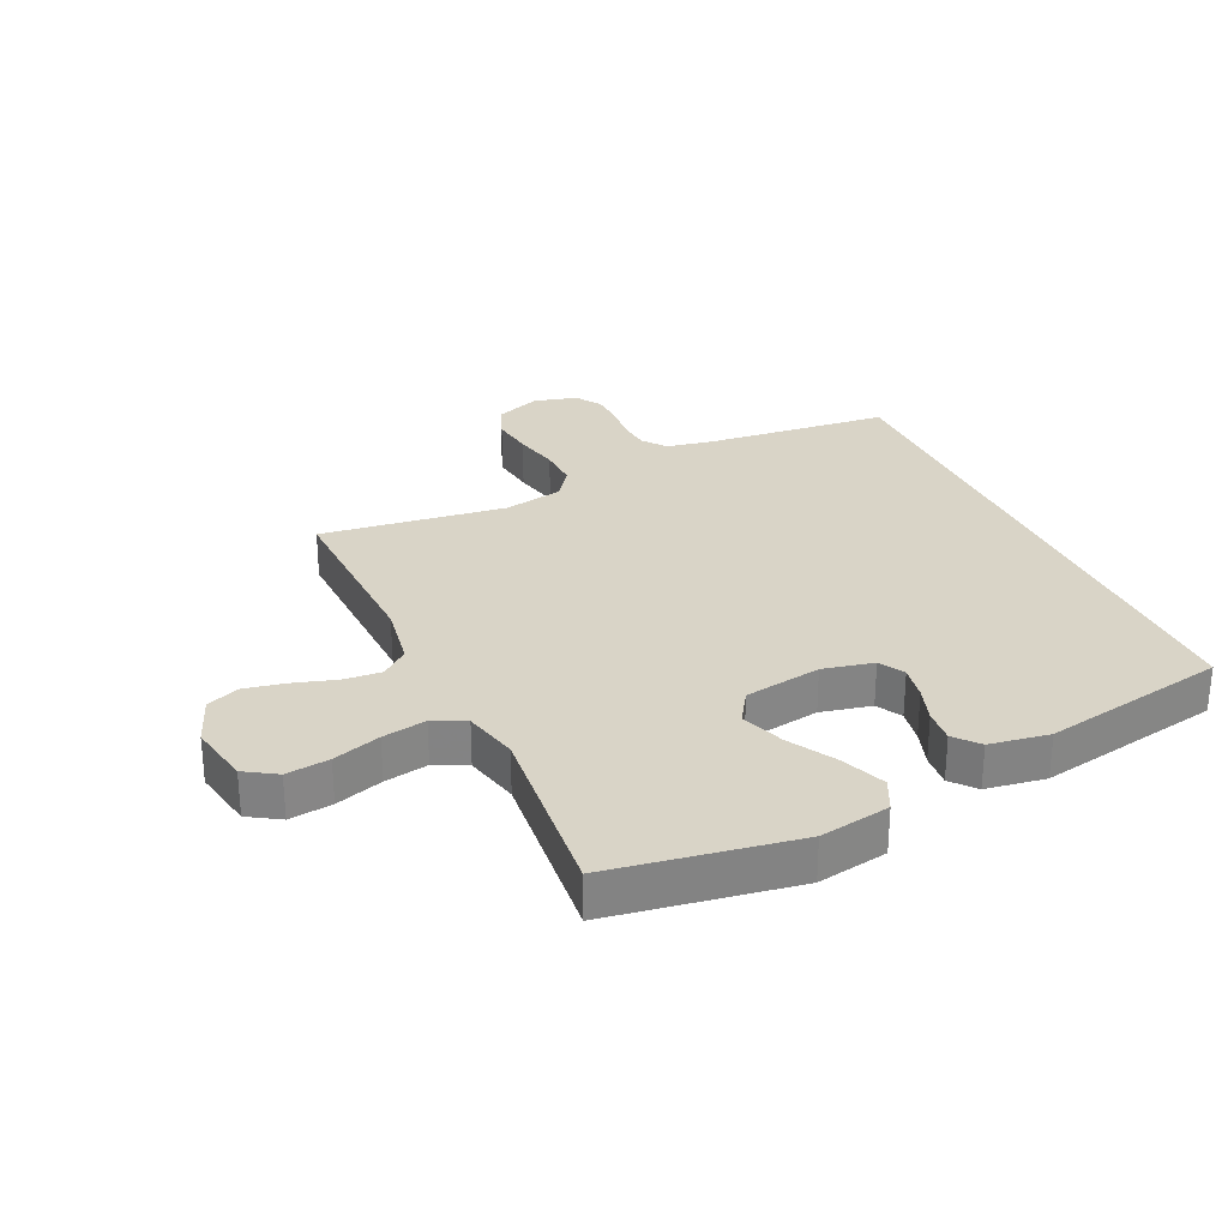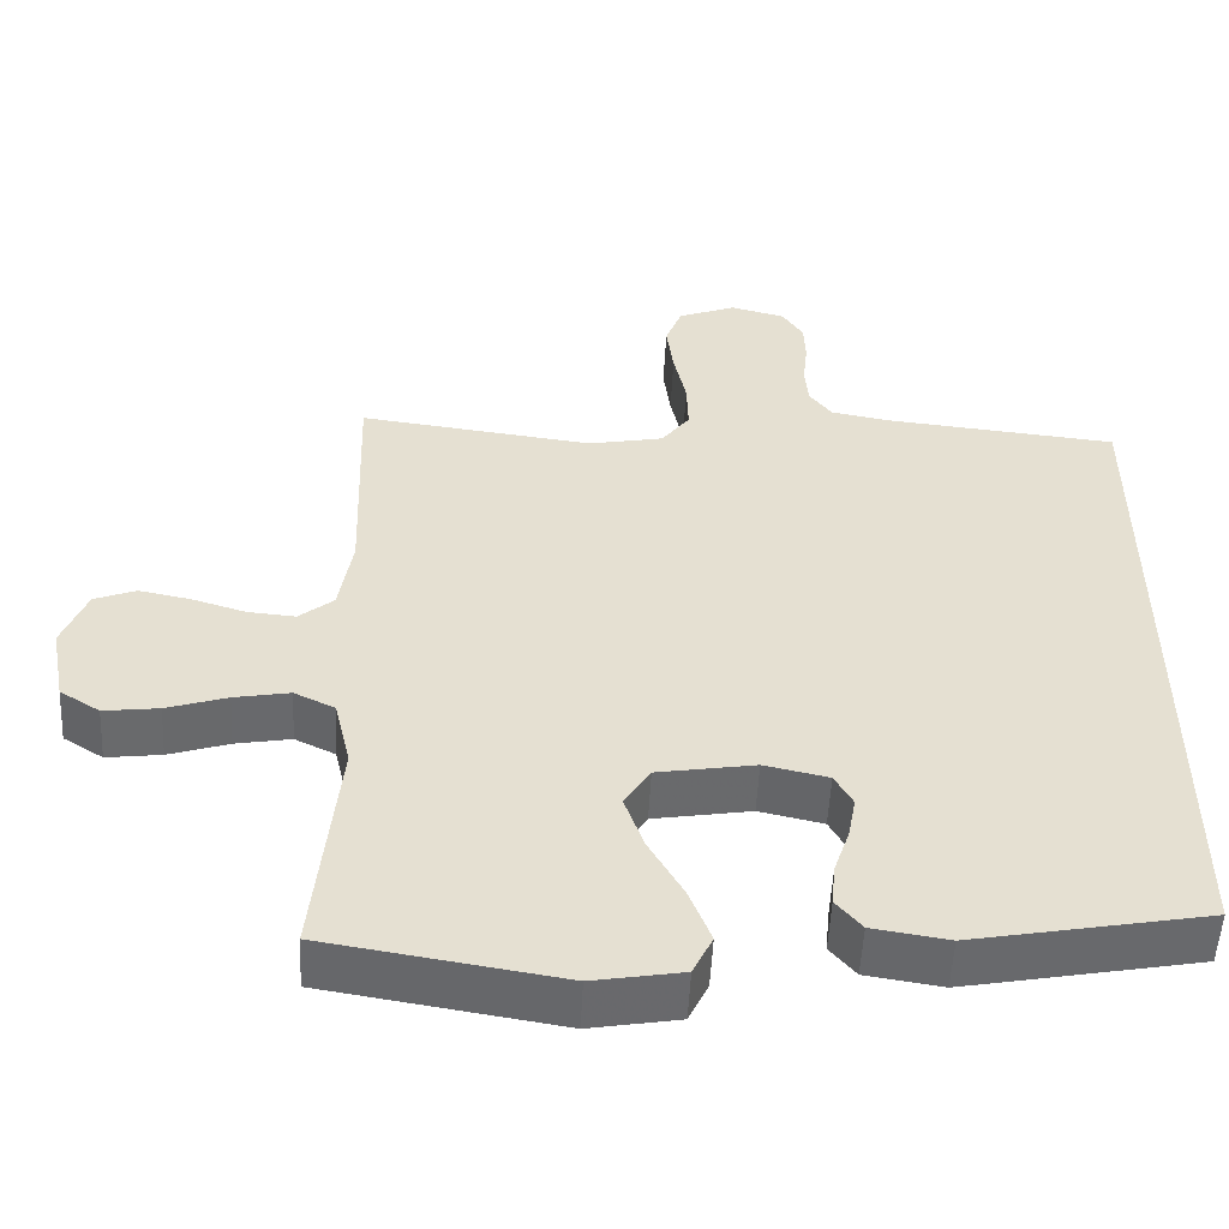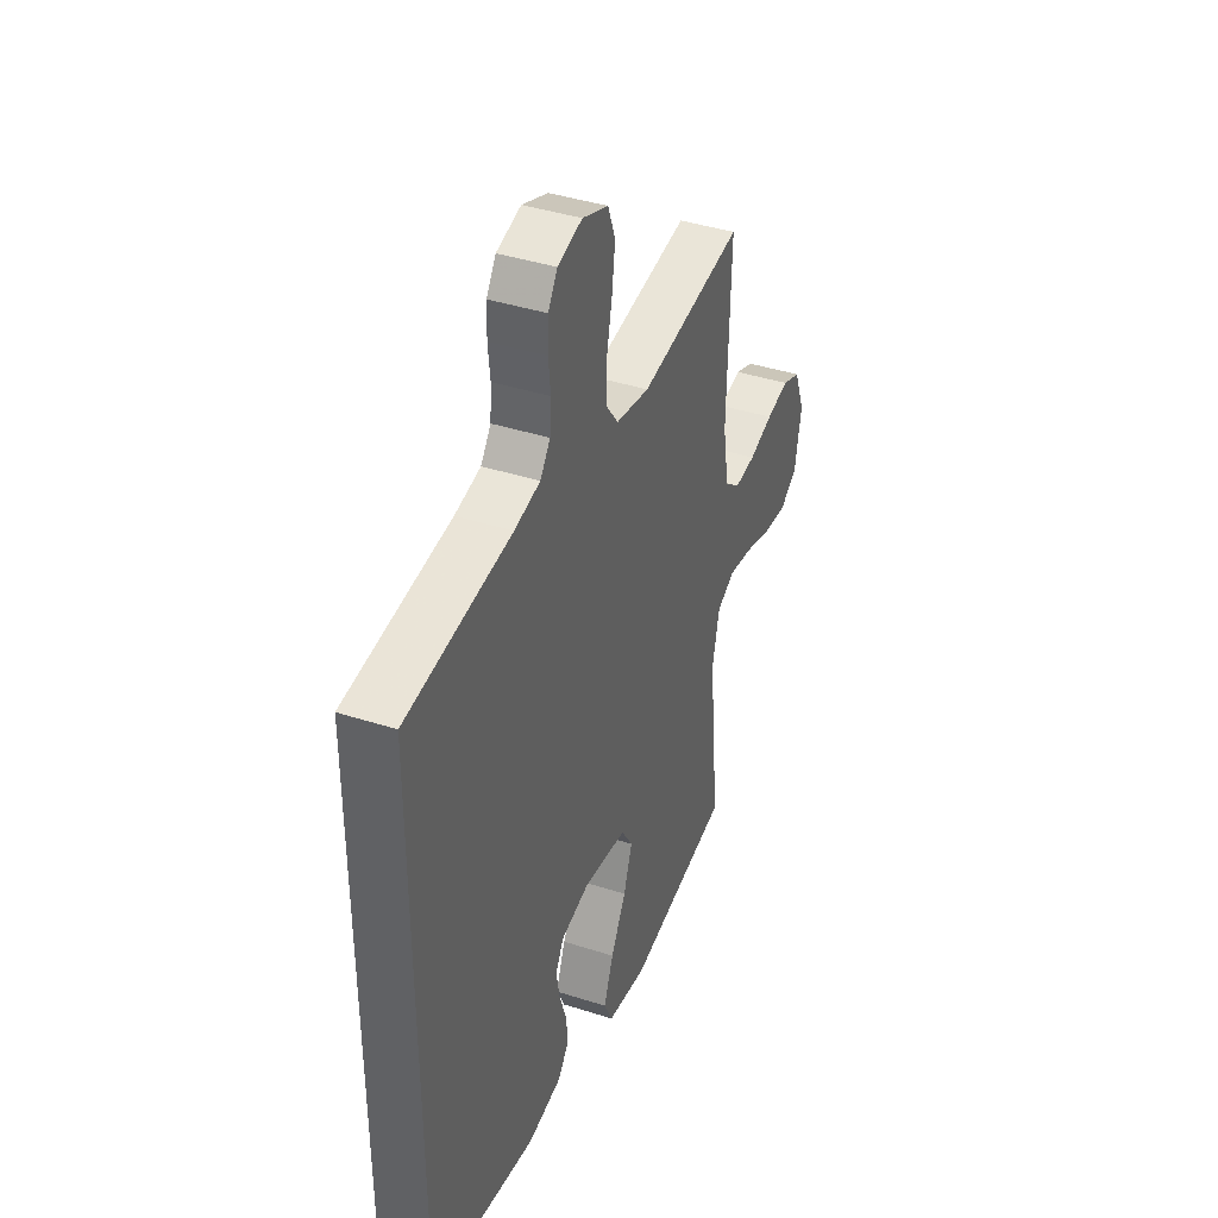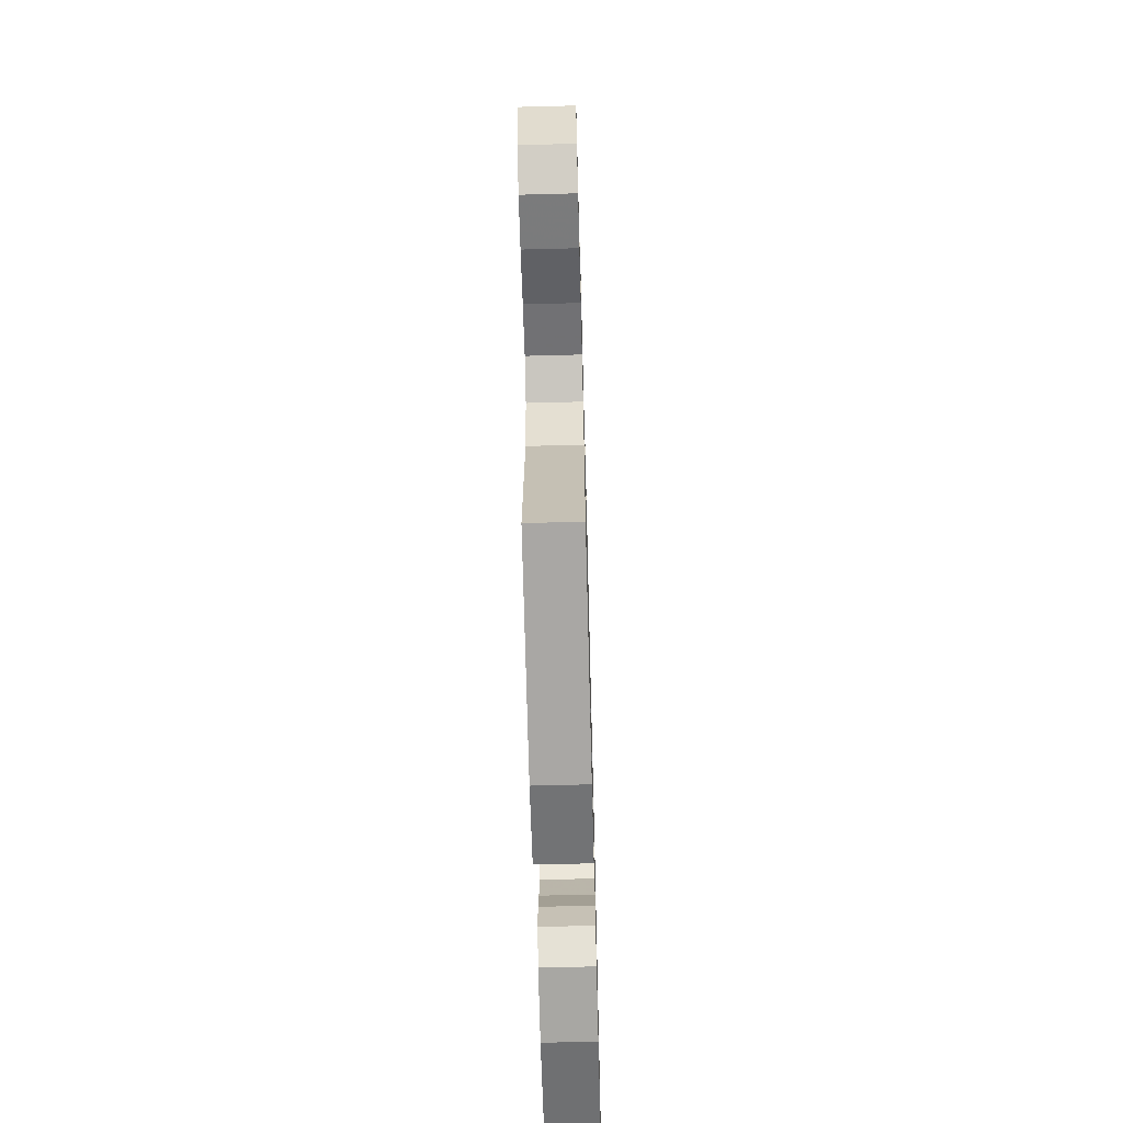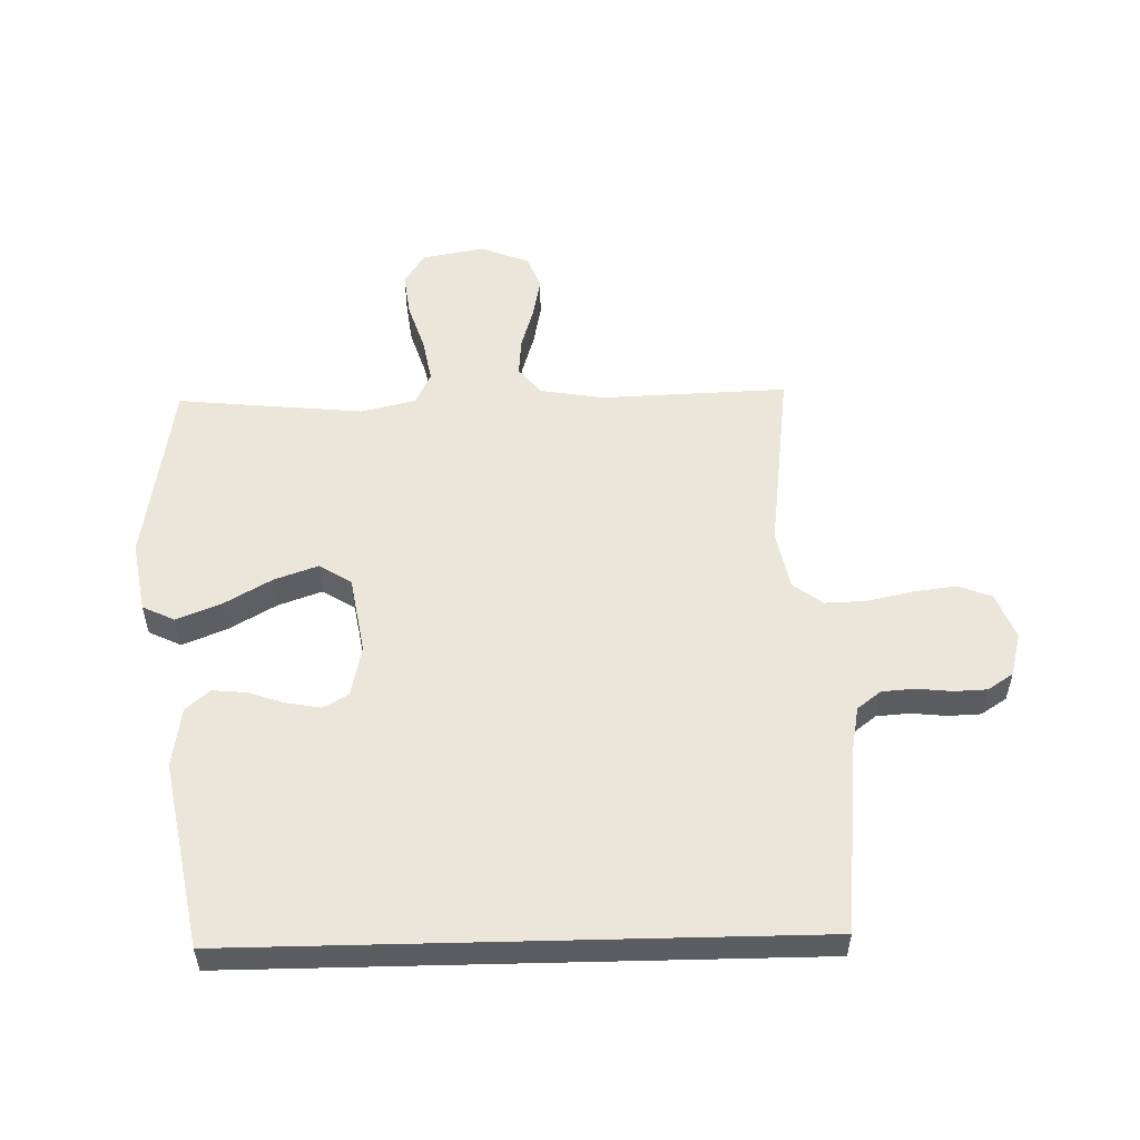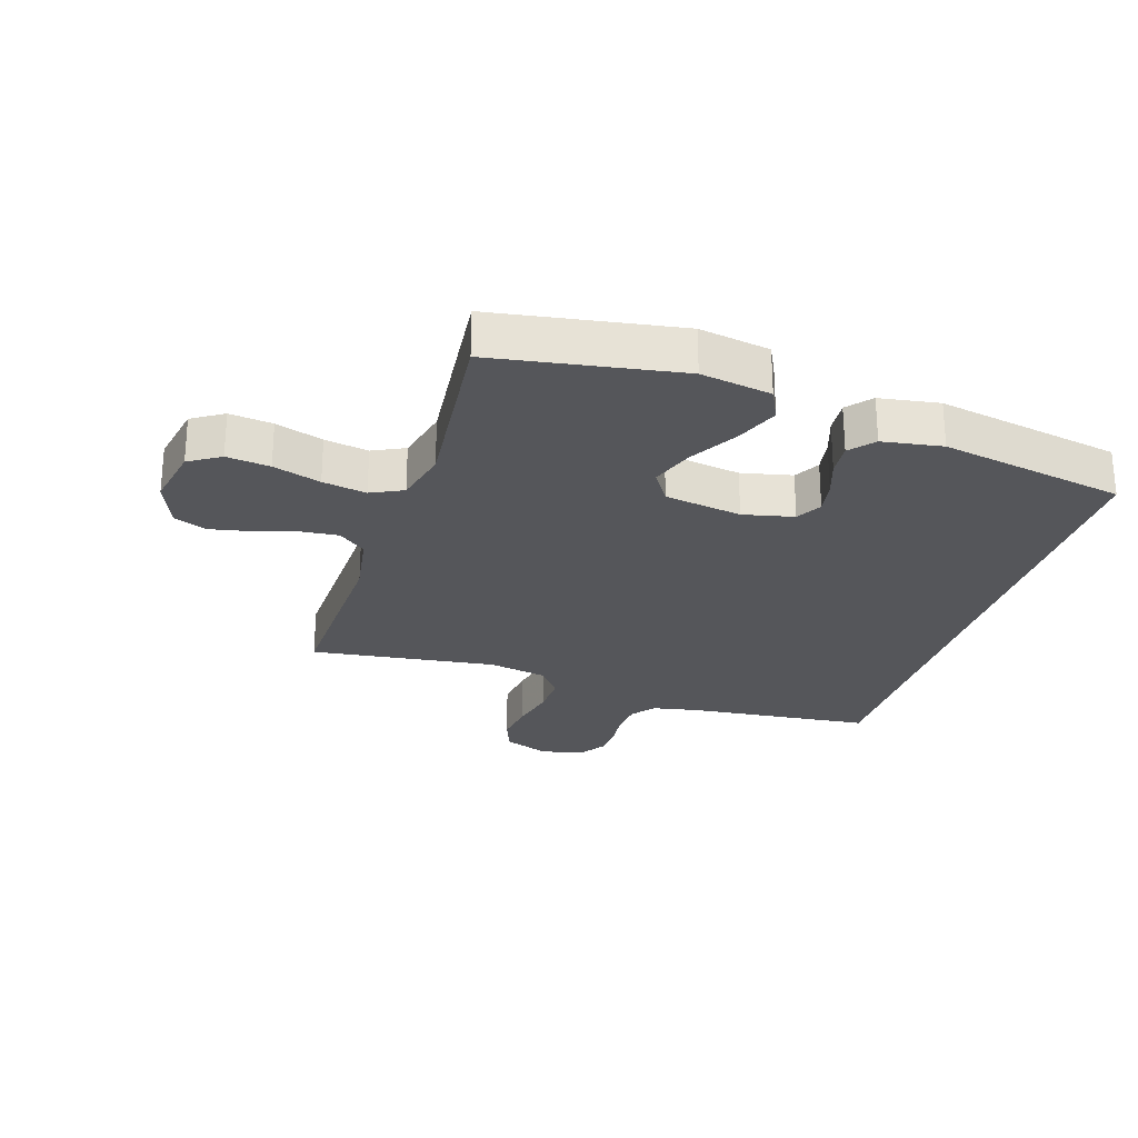
<metadata>
{"format":"obj","ext":"obj","renderer":"f3d","projection":"perspective","resolution":1024,"background":"white","views":[{"elev":28.8,"azim":155.3,"up":"+Y"},{"elev":-52.9,"azim":177.1,"up":"+Z"},{"elev":40.5,"azim":-68.5,"up":"+Z"},{"elev":-65.7,"azim":91.5,"up":"+Z"},{"elev":54.4,"azim":-91.4,"up":"+Y"},{"elev":-25.9,"azim":162.6,"up":"+Y"}]}
</metadata>
<code>
v -0.5 0.07 0.518
v -0.2 0.07 0.548
v -0.126 0.07 0.562
v -0.097 0.07 0.6
v -0.093 0.07 0.653
v -0.099 0.07 0.71
v -0.097 0.07 0.763
v -0.07 0.07 0.804
v 0 0.07 0.822
v 0.074 0.07 0.793
v 0.095 0.07 0.738
v 0.086 0.07 0.669
v 0.07 0.07 0.595
v 0.068 0.07 0.529
v 0.104 0.07 0.481
v 0.2 0.07 0.462
v 0.5 0.07 0.5
v 0.49 0.07 0.2
v 0.507 0.07 0.097
v 0.551 0.07 0.061
v 0.612 0.07 0.066
v 0.681 0.07 0.087
v 0.747 0.07 0.1
v 0.8 0.07 0.079
v 0.831 0.07 0
v 0.812 0.07 -0.101
v 0.761 0.07 -0.133
v 0.691 0.07 -0.124
v 0.614 0.07 -0.099
v 0.543 0.07 -0.086
v 0.491 0.07 -0.111
v 0.47 0.07 -0.2
v 0.5 0.07 -0.5
v 0.2 0.07 -0.548
v 0.086 0.07 -0.528
v 0.061 0.07 -0.476
v 0.089 0.07 -0.405
v 0.133 0.07 -0.328
v 0.158 0.07 -0.257
v 0.125 0.07 -0.205
v 0 0.07 -0.184
v -0.082 0.07 -0.202
v -0.105 0.07 -0.243
v -0.095 0.07 -0.298
v -0.075 0.07 -0.357
v -0.07 0.07 -0.411
v -0.103 0.07 -0.45
v -0.2 0.07 -0.465
v -0.5 0.07 -0.408
v -0.5 0 0.518
v -0.2 0 0.548
v -0.126 0 0.562
v -0.097 0 0.6
v -0.093 0 0.653
v -0.099 0 0.71
v -0.097 0 0.763
v -0.07 0 0.804
v 0 0 0.822
v 0.074 0 0.793
v 0.095 0 0.738
v 0.086 0 0.669
v 0.07 0 0.595
v 0.068 0 0.529
v 0.104 0 0.481
v 0.2 0 0.462
v 0.5 0 0.5
v 0.49 0 0.2
v 0.507 0 0.097
v 0.551 0 0.061
v 0.612 0 0.066
v 0.681 0 0.087
v 0.747 0 0.1
v 0.8 0 0.079
v 0.831 0 0
v 0.812 0 -0.101
v 0.761 0 -0.133
v 0.691 0 -0.124
v 0.614 0 -0.099
v 0.543 0 -0.086
v 0.491 0 -0.111
v 0.47 0 -0.2
v 0.5 0 -0.5
v 0.2 0 -0.548
v 0.086 0 -0.528
v 0.061 0 -0.476
v 0.089 0 -0.405
v 0.133 0 -0.328
v 0.158 0 -0.257
v 0.125 0 -0.205
v 0 0 -0.184
v -0.082 0 -0.202
v -0.105 0 -0.243
v -0.095 0 -0.298
v -0.075 0 -0.357
v -0.07 0 -0.411
v -0.103 0 -0.45
v -0.2 0 -0.465
v -0.5 0 -0.408
f 48 49 1
f 47 48 1
f 46 47 1
f 45 46 1
f 44 45 1
f 43 44 1
f 42 43 1 2
f 41 42 2 3
f 40 41 3 4
f 39 40 4 5
f 36 37 38
f 35 36 38
f 34 35 38
f 33 34 38
f 32 33 38
f 31 32 38 39
f 39 5 6
f 31 39 6
f 30 31 6
f 27 28 29
f 26 27 29
f 25 26 29
f 24 25 29
f 23 24 29
f 22 23 29
f 21 22 29
f 20 21 29 30
f 19 20 30
f 16 17 18
f 15 16 18 19
f 11 12 13
f 10 11 13
f 9 10 13
f 8 9 13
f 7 8 13
f 6 7 13
f 6 13 14
f 15 19 30
f 15 30 6
f 6 14 15
f 50 98 97
f 50 97 96
f 50 96 95
f 50 95 94
f 50 94 93
f 50 93 92
f 51 50 92 91
f 52 51 91 90
f 53 52 90 89
f 54 53 89 88
f 87 86 85
f 87 85 84
f 87 84 83
f 87 83 82
f 87 82 81
f 88 87 81 80
f 55 54 88
f 55 88 80
f 55 80 79
f 78 77 76
f 78 76 75
f 78 75 74
f 78 74 73
f 78 73 72
f 78 72 71
f 78 71 70
f 79 78 70 69
f 79 69 68
f 67 66 65
f 68 67 65 64
f 62 61 60
f 62 60 59
f 62 59 58
f 62 58 57
f 62 57 56
f 62 56 55
f 63 62 55
f 79 68 64
f 55 79 64
f 64 63 55
f 1 50 51 2
f 2 51 52 3
f 3 52 53 4
f 4 53 54 5
f 5 54 55 6
f 6 55 56 7
f 7 56 57 8
f 8 57 58 9
f 9 58 59 10
f 10 59 60 11
f 11 60 61 12
f 12 61 62 13
f 13 62 63 14
f 14 63 64 15
f 15 64 65 16
f 16 65 66 17
f 17 66 67 18
f 18 67 68 19
f 19 68 69 20
f 20 69 70 21
f 21 70 71 22
f 22 71 72 23
f 23 72 73 24
f 24 73 74 25
f 25 74 75 26
f 26 75 76 27
f 27 76 77 28
f 28 77 78 29
f 29 78 79 30
f 30 79 80 31
f 31 80 81 32
f 32 81 82 33
f 33 82 83 34
f 34 83 84 35
f 35 84 85 36
f 36 85 86 37
f 37 86 87 38
f 38 87 88 39
f 39 88 89 40
f 40 89 90 41
f 41 90 91 42
f 42 91 92 43
f 43 92 93 44
f 44 93 94 45
f 45 94 95 46
f 46 95 96 47
f 47 96 97 48
f 48 97 98 49
f 49 98 50 1

</code>
